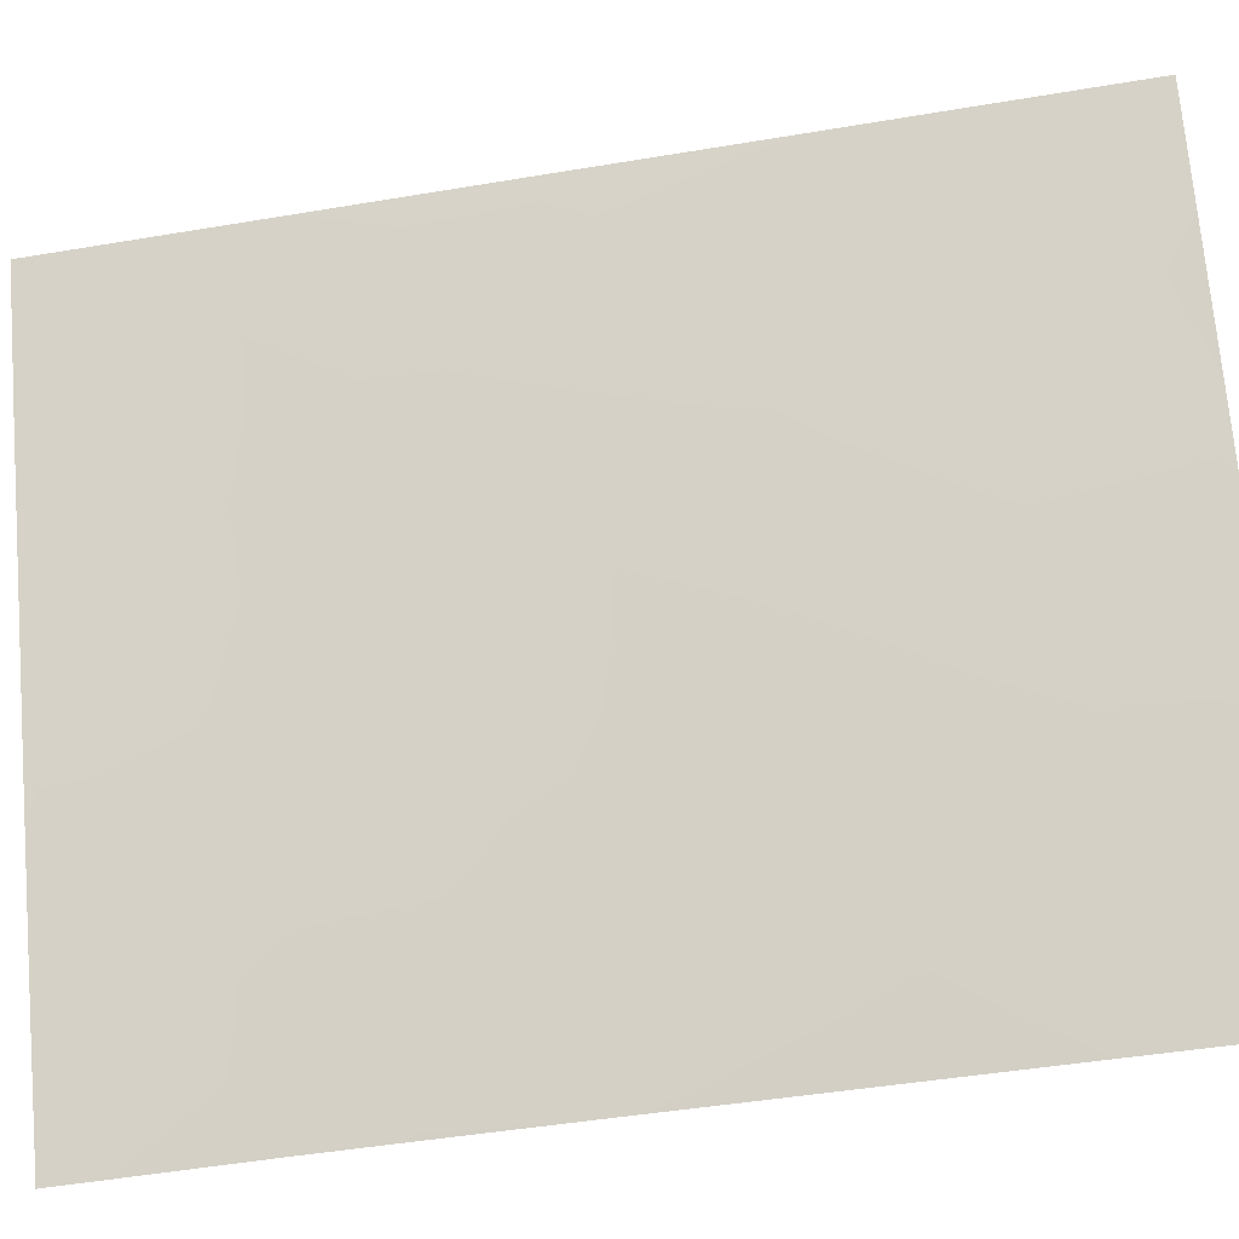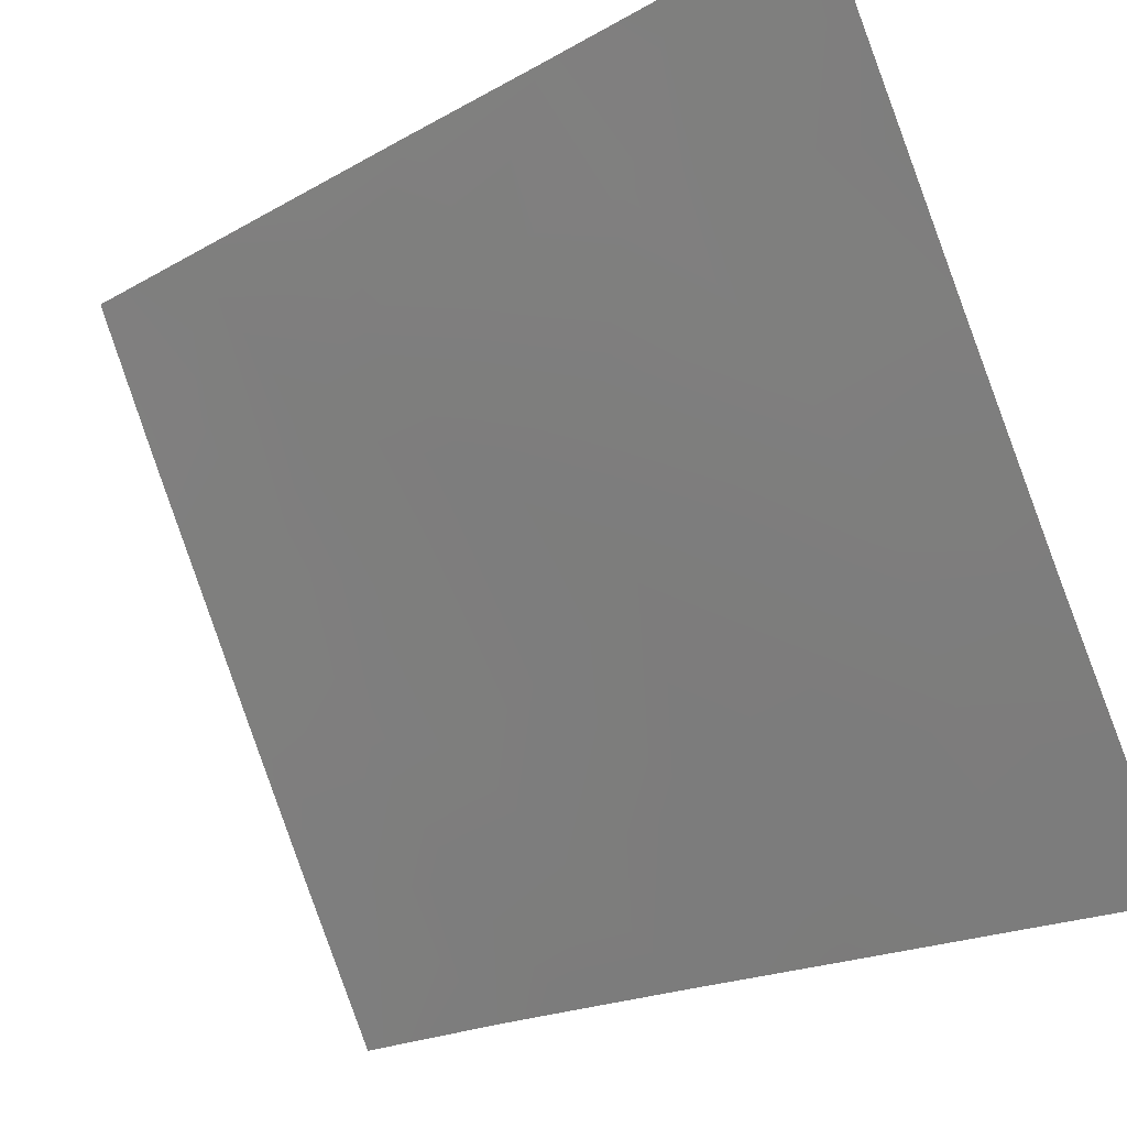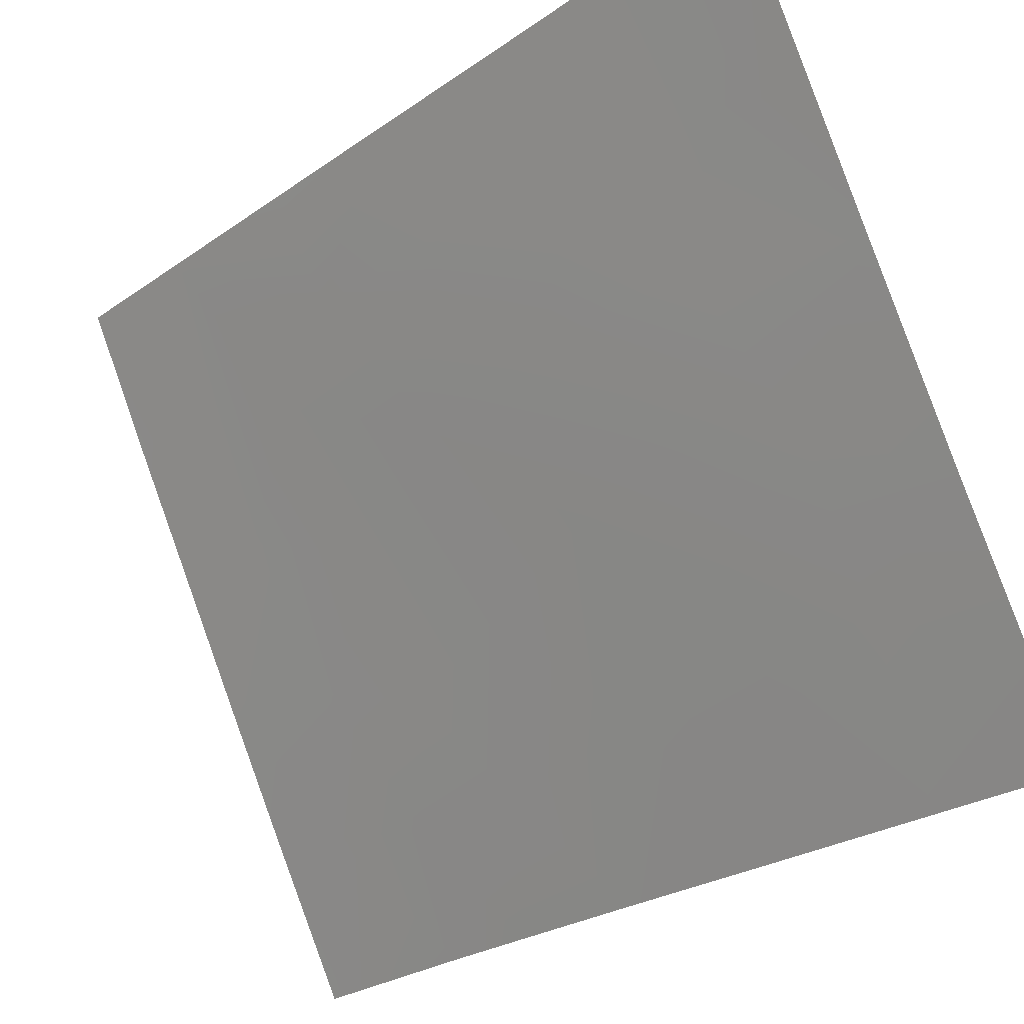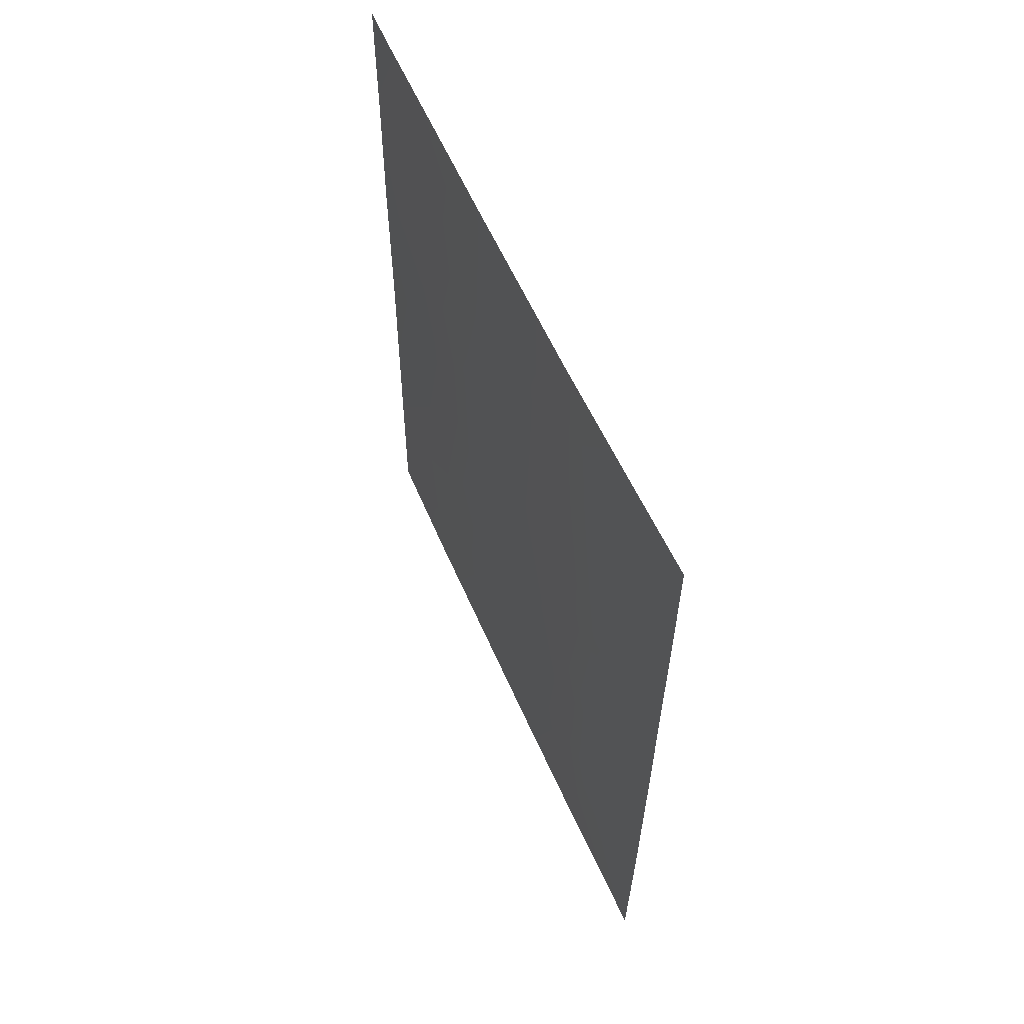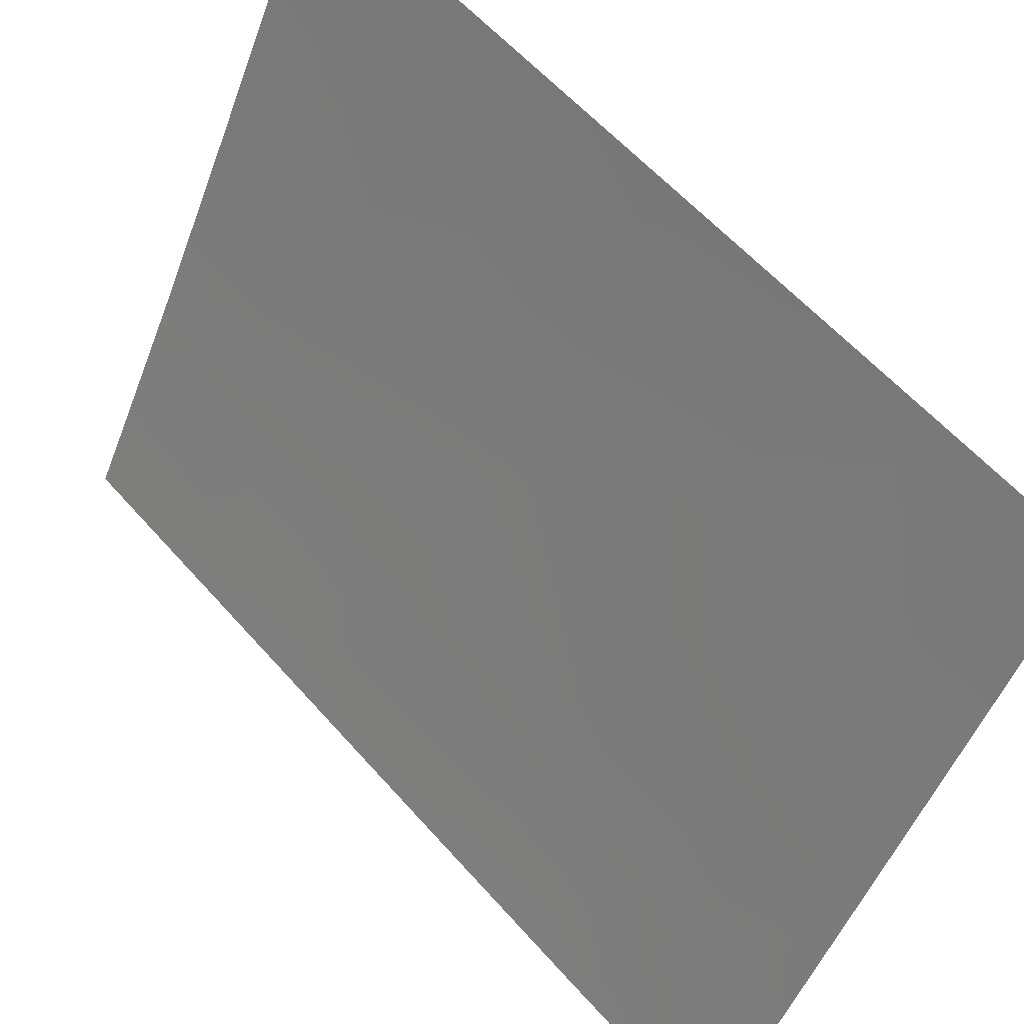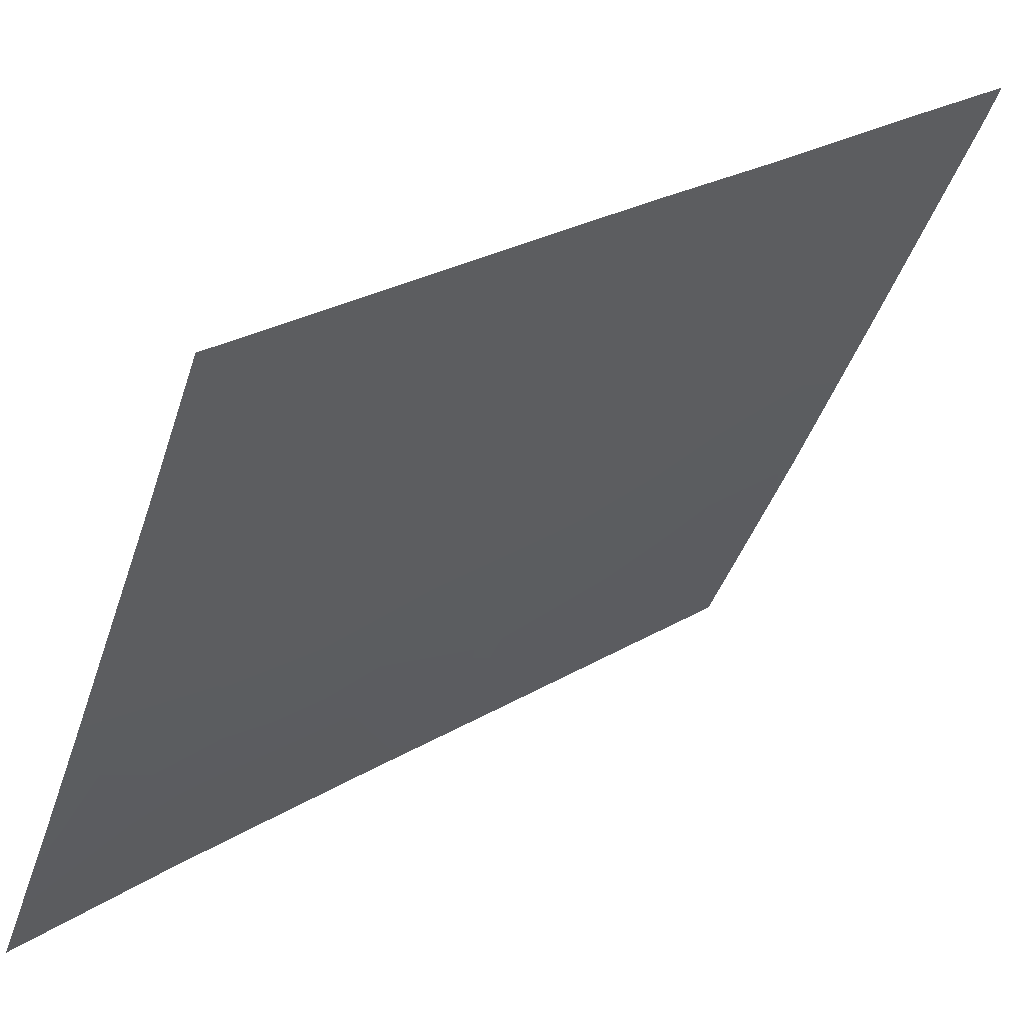
<metadata>
{"format":"obj","ext":"obj","renderer":"f3d","projection":"perspective","resolution":1024,"background":"white","views":[{"elev":-44.3,"azim":101.1,"up":"+Z"},{"elev":-17.5,"azim":138.8,"up":"+Z"},{"elev":-24.0,"azim":139.3,"up":"+Z"},{"elev":60.0,"azim":-177.2,"up":"+Y"},{"elev":58.3,"azim":-40.7,"up":"+Z"},{"elev":25.1,"azim":46.2,"up":"+Z"}]}
</metadata>
<code>
v -92.4 50 61.8
v -92.74 46.71 61.03
v -92.09 45.46 62.29
v -93.28 39.96 59.88
v -94.22 42.44 58.1
v -93.91 38 58.58
v -94.93 38 56.58
v -93.01 44.98 60.49
v -91.31 42.22 63.84
v -90.68 46.08 65.22
v -94.97 40.45 56.64
v -90.69 48.05 65.24
v -90.92 50 64.76
v -90.7 50 65.24
v -91.43 39.06 63.58
v -90.66 39.86 65.18
v -95.01 50 56.71
v -91.47 38 63.46
v -90.65 38 65.16
v -90.68 43.95 65.21
v -92.67 41.46 61.14
v -94.07 44.75 58.44
v -92.31 39.54 61.81
v -94.52 50 57.64
v -93.56 50 59.48
v -93.02 48.34 60.51
v -92.21 43.23 62.06
v -94.19 40.71 58.1
v -91.36 46.62 63.82
v -94.05 39.11 58.32
v -94.99 45.83 56.69
v -94.99 43.57 56.68
v -93.52 41.5 59.44
v -95 48.17 56.7
v -91.31 44.45 63.86
v -94.98 41.7 56.66
v -93.95 48.36 58.7
v -90.67 42.11 65.2
v -92.14 47.69 62.25
v -93.07 38 60.24
v -91.67 50 63.26
v -91.9 38 62.59
v -94.31 46.77 57.99
v -91.71 40.91 63.06
v -91.51 48.72 63.56
v -93.49 46.71 59.55
v -93.3 43.04 59.91
f 32 22 5
f 2 8 46
f 13 14 12
f 34 24 37
f 21 33 47
f 47 33 5
f 4 40 30
f 42 23 15
f 2 39 3
f 43 37 46
f 25 1 26
f 8 3 27
f 8 2 3
f 28 30 11
f 30 28 4
f 31 34 43
f 32 31 22
f 10 20 35
f 22 46 8
f 1 39 26
f 15 44 16
f 34 17 24
f 6 7 30
f 30 7 11
f 19 18 15
f 15 16 19
f 35 3 29
f 28 36 5
f 36 32 5
f 20 38 9
f 38 16 9
f 16 44 9
f 10 29 12
f 1 41 45
f 22 47 5
f 39 2 26
f 22 31 43
f 30 40 6
f 37 24 25
f 37 25 26
f 15 23 44
f 27 44 21
f 18 42 15
f 42 40 23
f 4 23 40
f 27 3 35
f 3 39 29
f 22 43 46
f 4 21 23
f 5 33 28
f 28 33 4
f 28 11 36
f 29 10 35
f 12 45 13
f 8 47 22
f 33 21 4
f 45 41 13
f 35 20 9
f 43 34 37
f 1 45 39
f 44 23 21
f 29 45 12
f 45 29 39
f 27 35 9
f 2 46 26
f 46 37 26
f 8 27 47
f 21 47 27
f 9 44 27

</code>
